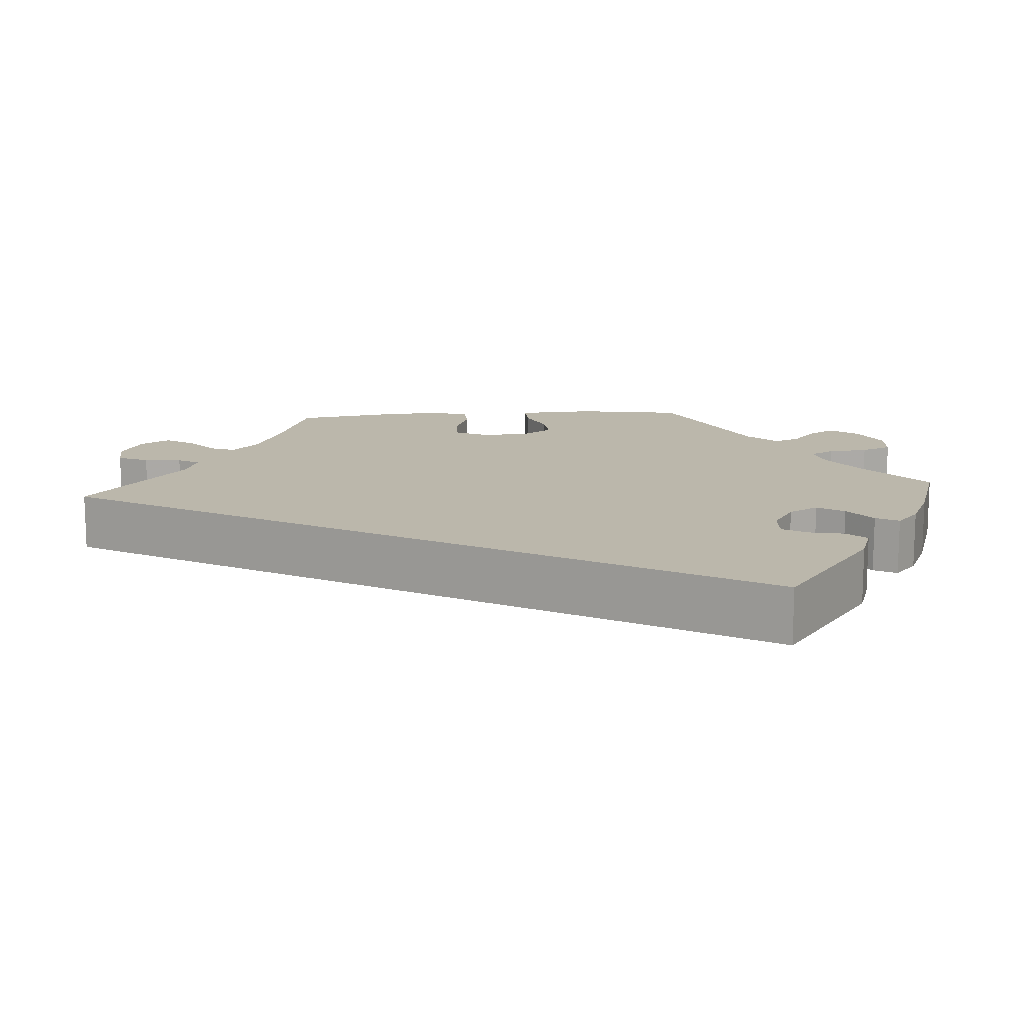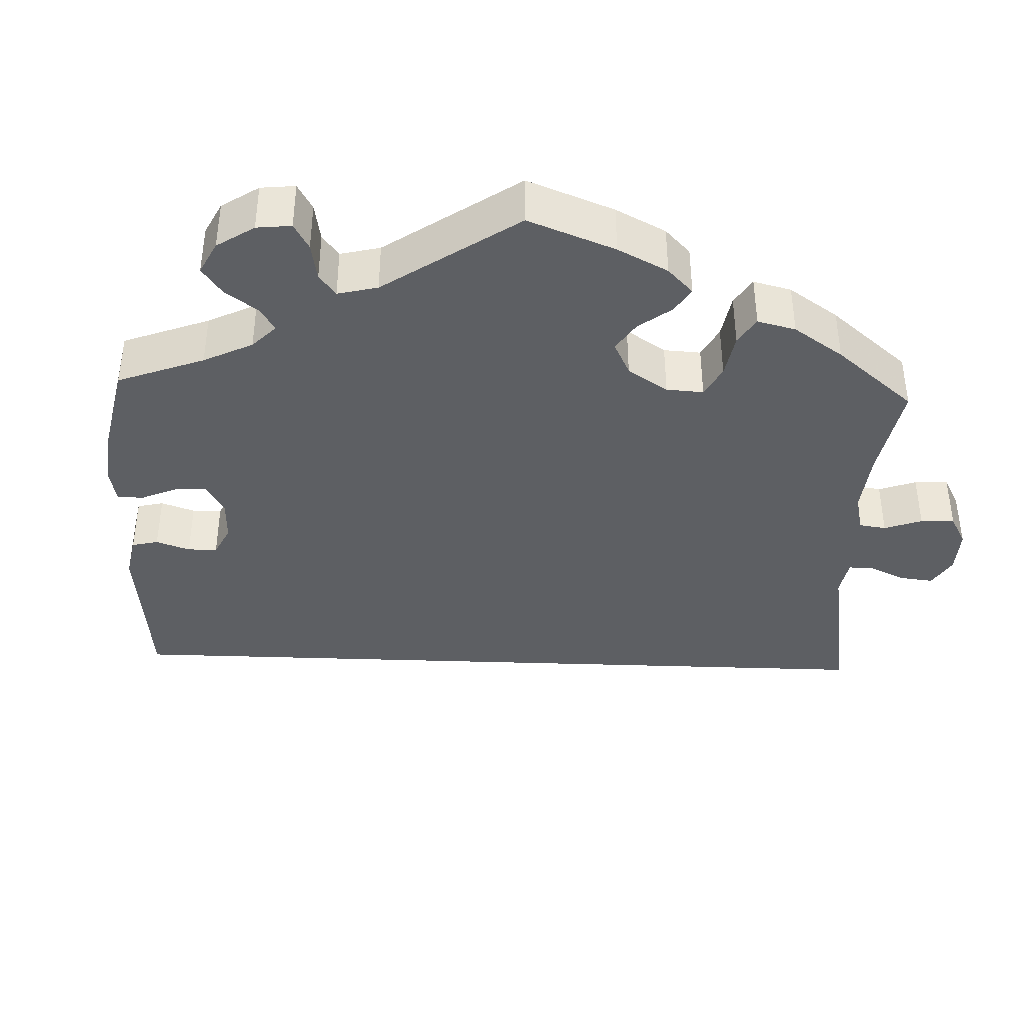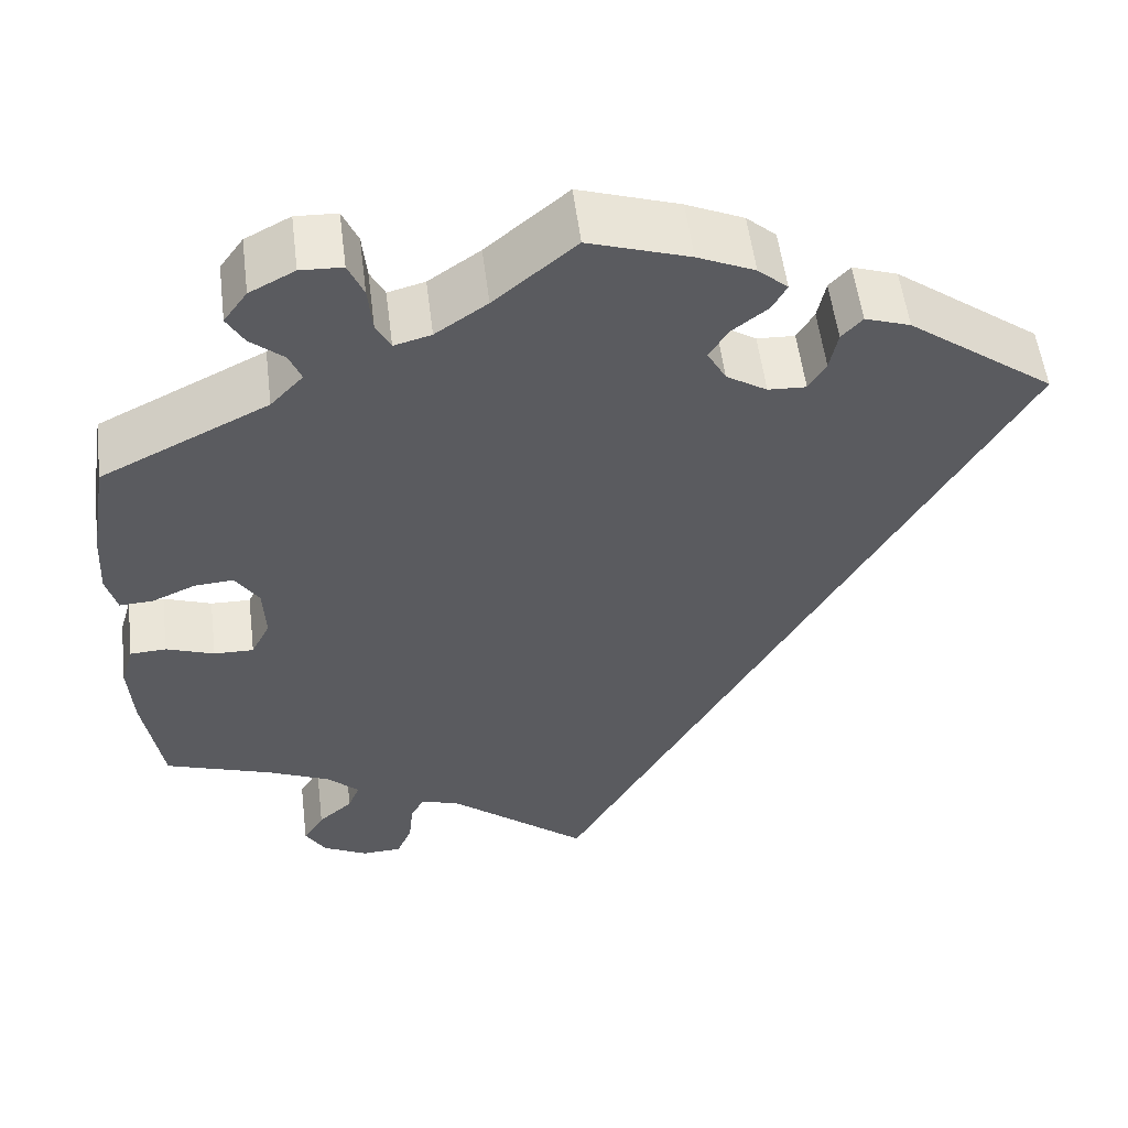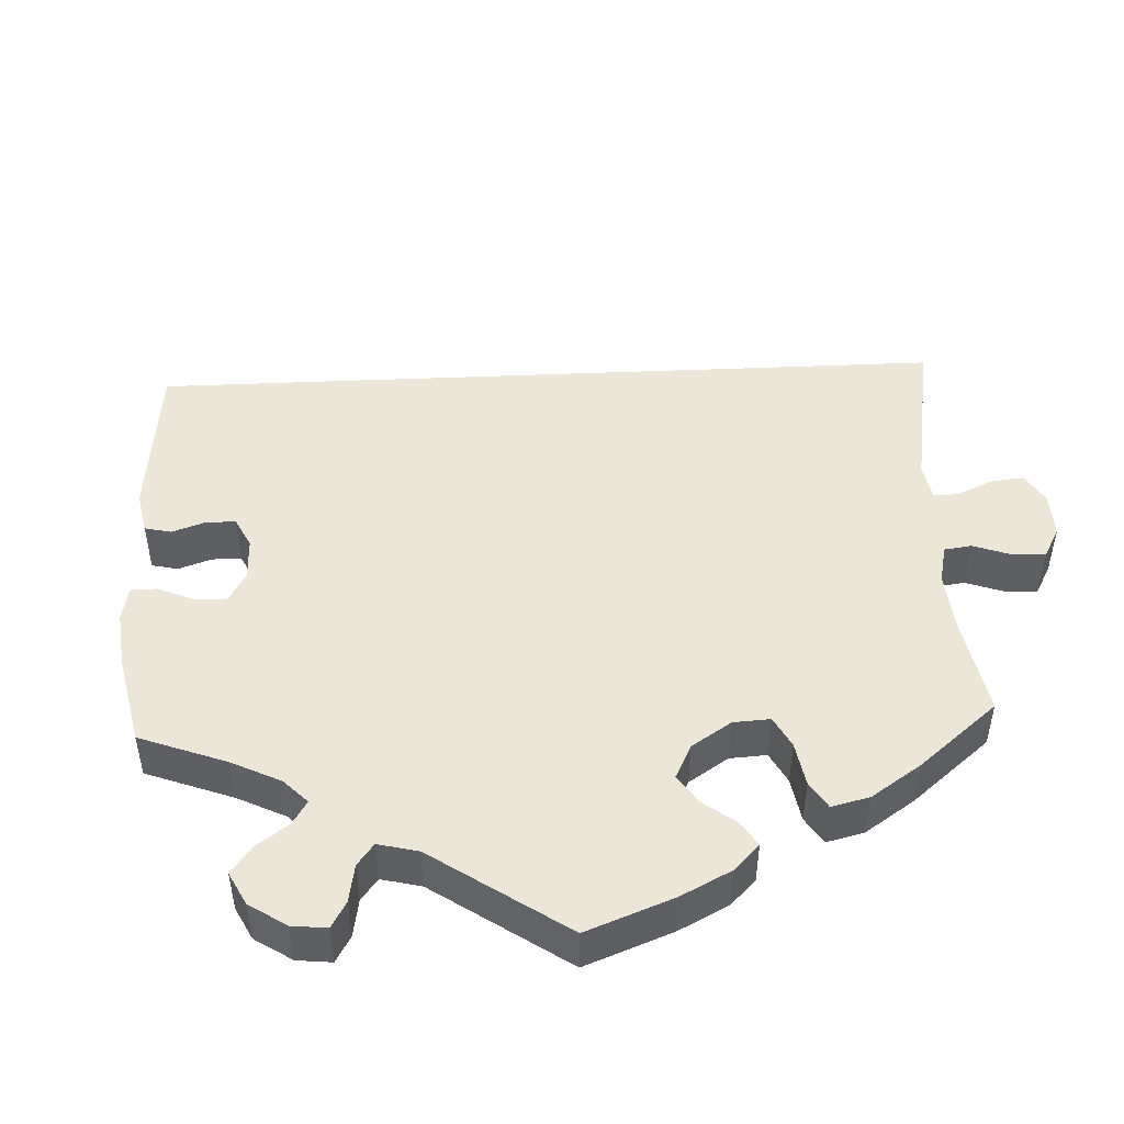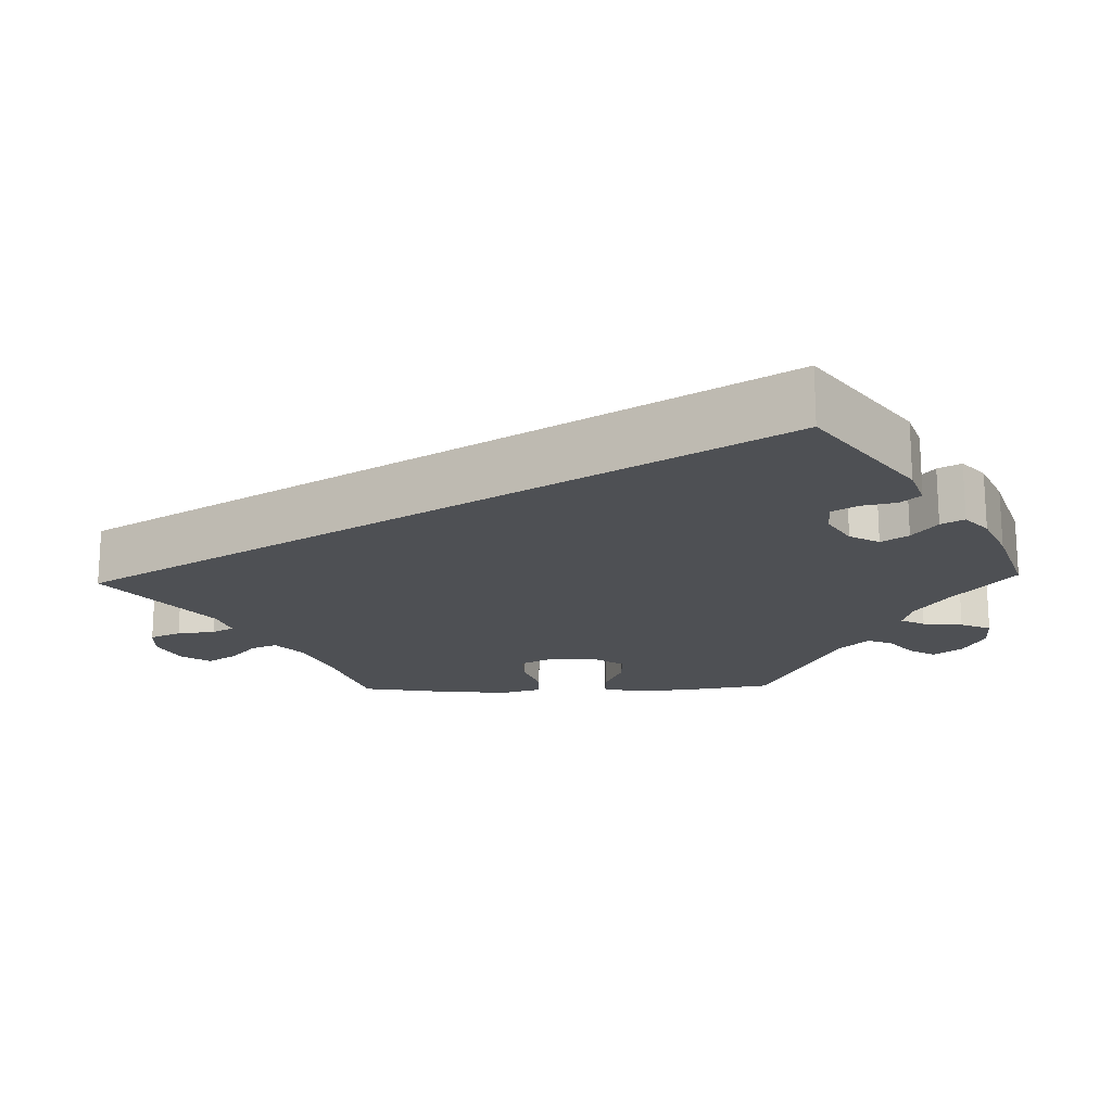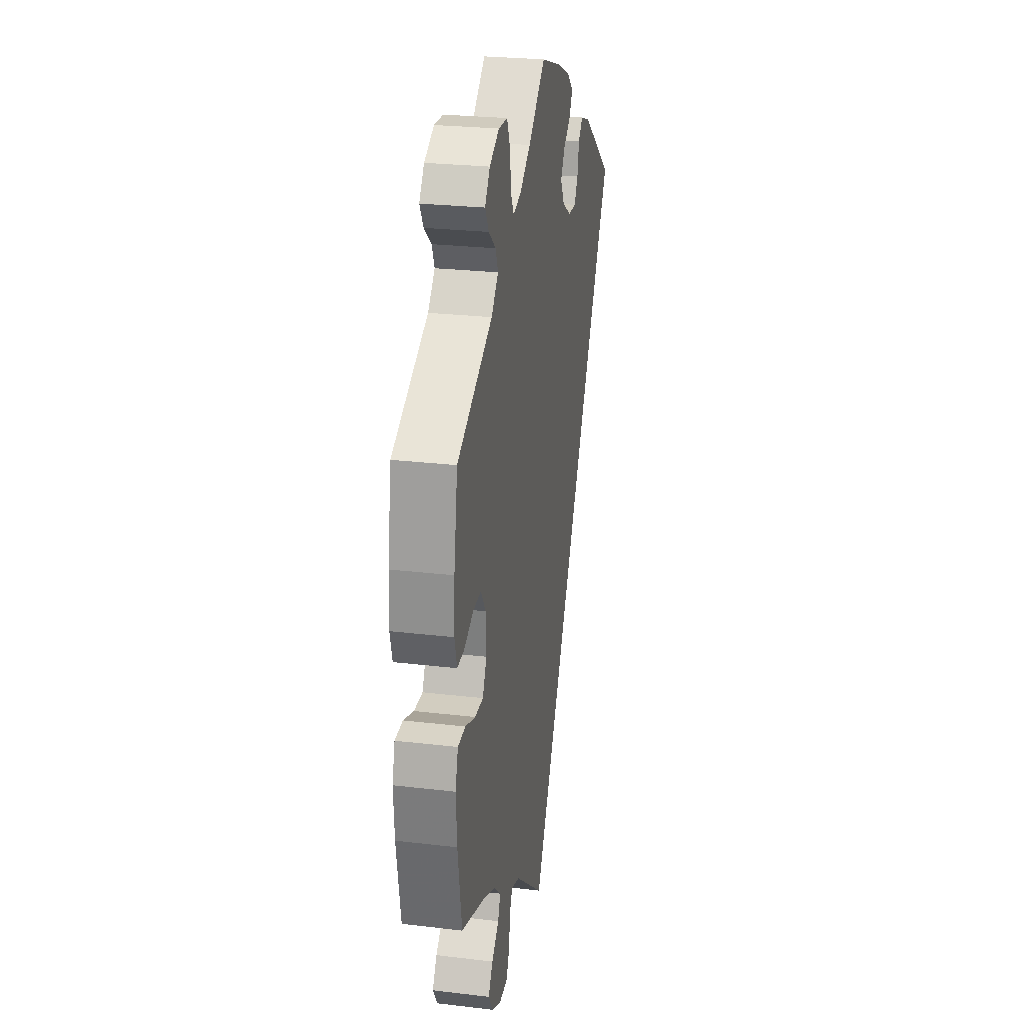
<metadata>
{"format":"obj","ext":"obj","renderer":"f3d","projection":"perspective","resolution":1024,"background":"white","views":[{"elev":14.2,"azim":-94.1,"up":"+Y"},{"elev":-40.3,"azim":57.8,"up":"+Y"},{"elev":54.7,"azim":172.9,"up":"+Z"},{"elev":48.7,"azim":57.4,"up":"+Y"},{"elev":-18.9,"azim":-88.3,"up":"+Y"},{"elev":25.9,"azim":100.7,"up":"+Z"}]}
</metadata>
<code>
v 0.09 0.07 0.503
v 0.147 0.07 0.464
v 0.188 0.07 0.453
v 0.204 0.07 0.484
v 0.209 0.07 0.535
v 0.226 0.07 0.574
v 0.272 0.07 0.576
v 0.322 0.07 0.55
v 0.348 0.07 0.514
v 0.329 0.07 0.481
v 0.292 0.07 0.45
v 0.279 0.07 0.418
v 0.315 0.07 0.38
v 0.5 0.07 0.289
v 0.519 0.07 0.172
v 0.523 0.07 0.101
v 0.511 0.07 0.057
v 0.474 0.07 0.059
v 0.426 0.07 0.08
v 0.383 0.07 0.083
v 0.357 0.07 0.044
v 0.354 0.07 -0.016
v 0.375 0.07 -0.058
v 0.419 0.07 -0.057
v 0.472 0.07 -0.038
v 0.512 0.07 -0.04
v 0.526 0.07 -0.088
v 0.521 0.07 -0.163
v 0.5 0.07 -0.289
v 0.382 0.07 -0.329
v 0.312 0.07 -0.36
v 0.276 0.07 -0.393
v 0.289 0.07 -0.425
v 0.327 0.07 -0.458
v 0.35 0.07 -0.494
v 0.327 0.07 -0.531
v 0.278 0.07 -0.556
v 0.234 0.07 -0.554
v 0.217 0.07 -0.515
v 0.212 0.07 -0.467
v 0.197 0.07 -0.439
v 0.153 0.07 -0.454
v 0 0.07 -0.578
v -0.501 0.07 0.289
v -0.339 0.07 0.408
v -0.289 0.07 0.425
v -0.266 0.07 0.4
v -0.257 0.07 0.356
v -0.238 0.07 0.324
v -0.196 0.07 0.326
v -0.151 0.07 0.354
v -0.13 0.07 0.392
v -0.152 0.07 0.426
v -0.191 0.07 0.456
v -0.207 0.07 0.485
v -0.174 0.07 0.514
v -0.111 0.07 0.542
v 0 0.07 0.578
v 0.09 0 0.503
v 0.147 0 0.464
v 0.188 0 0.453
v 0.204 0 0.484
v 0.209 0 0.535
v 0.226 0 0.574
v 0.272 0 0.576
v 0.322 0 0.55
v 0.348 0 0.514
v 0.329 0 0.481
v 0.292 0 0.45
v 0.279 0 0.418
v 0.315 0 0.38
v 0.5 0 0.289
v 0.519 0 0.172
v 0.523 0 0.101
v 0.511 0 0.057
v 0.474 0 0.059
v 0.426 0 0.08
v 0.383 0 0.083
v 0.357 0 0.044
v 0.354 0 -0.016
v 0.375 0 -0.058
v 0.419 0 -0.057
v 0.472 0 -0.038
v 0.512 0 -0.04
v 0.526 0 -0.088
v 0.521 0 -0.163
v 0.5 0 -0.289
v 0.382 0 -0.329
v 0.312 0 -0.36
v 0.276 0 -0.393
v 0.289 0 -0.425
v 0.327 0 -0.458
v 0.35 0 -0.494
v 0.327 0 -0.531
v 0.278 0 -0.556
v 0.234 0 -0.554
v 0.217 0 -0.515
v 0.212 0 -0.467
v 0.197 0 -0.439
v 0.153 0 -0.454
v 0 0 -0.578
v -0.501 0 0.289
v -0.339 0 0.408
v -0.289 0 0.425
v -0.266 0 0.4
v -0.257 0 0.356
v -0.238 0 0.324
v -0.196 0 0.326
v -0.151 0 0.354
v -0.13 0 0.392
v -0.152 0 0.426
v -0.191 0 0.456
v -0.207 0 0.485
v -0.174 0 0.514
v -0.111 0 0.542
v 0 0 0.578
f 57 58 1
f 56 57 1 2
f 53 54 55 56
f 52 53 56 2
f 51 52 2 3
f 50 51 3
f 45 46 47 48
f 45 48 49
f 42 43 44 45
f 41 42 45 49
f 37 38 39 40
f 37 40 41
f 33 34 35 36
f 32 33 36 37
f 27 28 29 30
f 27 30 31
f 24 25 26 27
f 23 24 27 31
f 22 23 31 32
f 16 17 18 19
f 16 19 20
f 13 14 15 16
f 12 13 16 20
f 8 9 10 11
f 8 11 12
f 7 8 12
f 4 5 6 7
f 3 4 7 12
f 50 3 12 20
f 32 37 41 49
f 21 22 32 49
f 20 21 49 50
f 59 116 115
f 60 59 115 114
f 114 113 112 111
f 60 114 111 110
f 61 60 110 109
f 61 109 108
f 106 105 104 103
f 107 106 103
f 103 102 101 100
f 107 103 100 99
f 98 97 96 95
f 99 98 95
f 94 93 92 91
f 95 94 91 90
f 88 87 86 85
f 89 88 85
f 85 84 83 82
f 89 85 82 81
f 90 89 81 80
f 77 76 75 74
f 78 77 74
f 74 73 72 71
f 78 74 71 70
f 69 68 67 66
f 70 69 66
f 70 66 65
f 65 64 63 62
f 70 65 62 61
f 78 70 61 108
f 107 99 95 90
f 107 90 80 79
f 108 107 79 78
f 1 59 60 2
f 2 60 61 3
f 3 61 62 4
f 4 62 63 5
f 5 63 64 6
f 6 64 65 7
f 7 65 66 8
f 8 66 67 9
f 9 67 68 10
f 10 68 69 11
f 11 69 70 12
f 12 70 71 13
f 13 71 72 14
f 14 72 73 15
f 15 73 74 16
f 16 74 75 17
f 17 75 76 18
f 18 76 77 19
f 19 77 78 20
f 20 78 79 21
f 21 79 80 22
f 22 80 81 23
f 23 81 82 24
f 24 82 83 25
f 25 83 84 26
f 26 84 85 27
f 27 85 86 28
f 28 86 87 29
f 29 87 88 30
f 30 88 89 31
f 31 89 90 32
f 32 90 91 33
f 33 91 92 34
f 34 92 93 35
f 35 93 94 36
f 36 94 95 37
f 37 95 96 38
f 38 96 97 39
f 39 97 98 40
f 40 98 99 41
f 41 99 100 42
f 42 100 101 43
f 43 101 102 44
f 44 102 103 45
f 45 103 104 46
f 46 104 105 47
f 47 105 106 48
f 48 106 107 49
f 49 107 108 50
f 50 108 109 51
f 51 109 110 52
f 52 110 111 53
f 53 111 112 54
f 54 112 113 55
f 55 113 114 56
f 56 114 115 57
f 57 115 116 58
f 58 116 59 1

</code>
